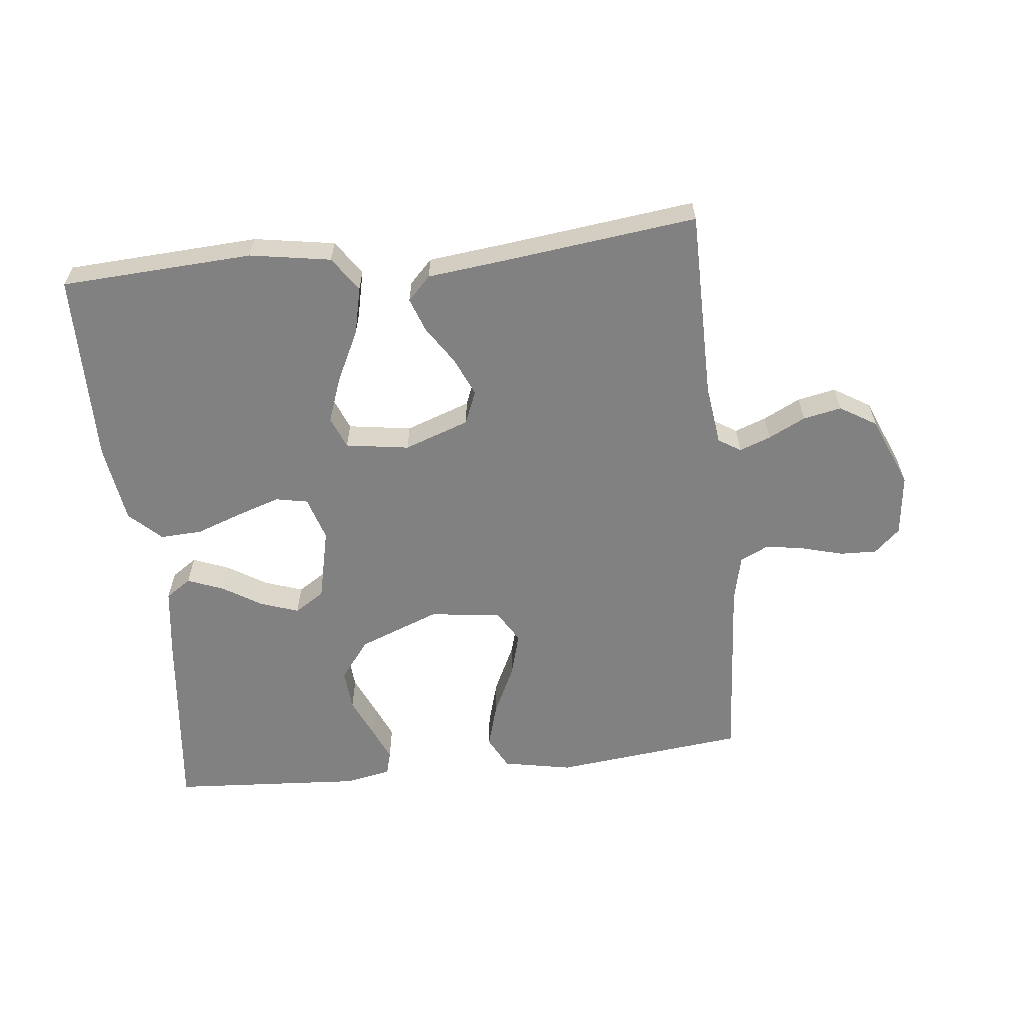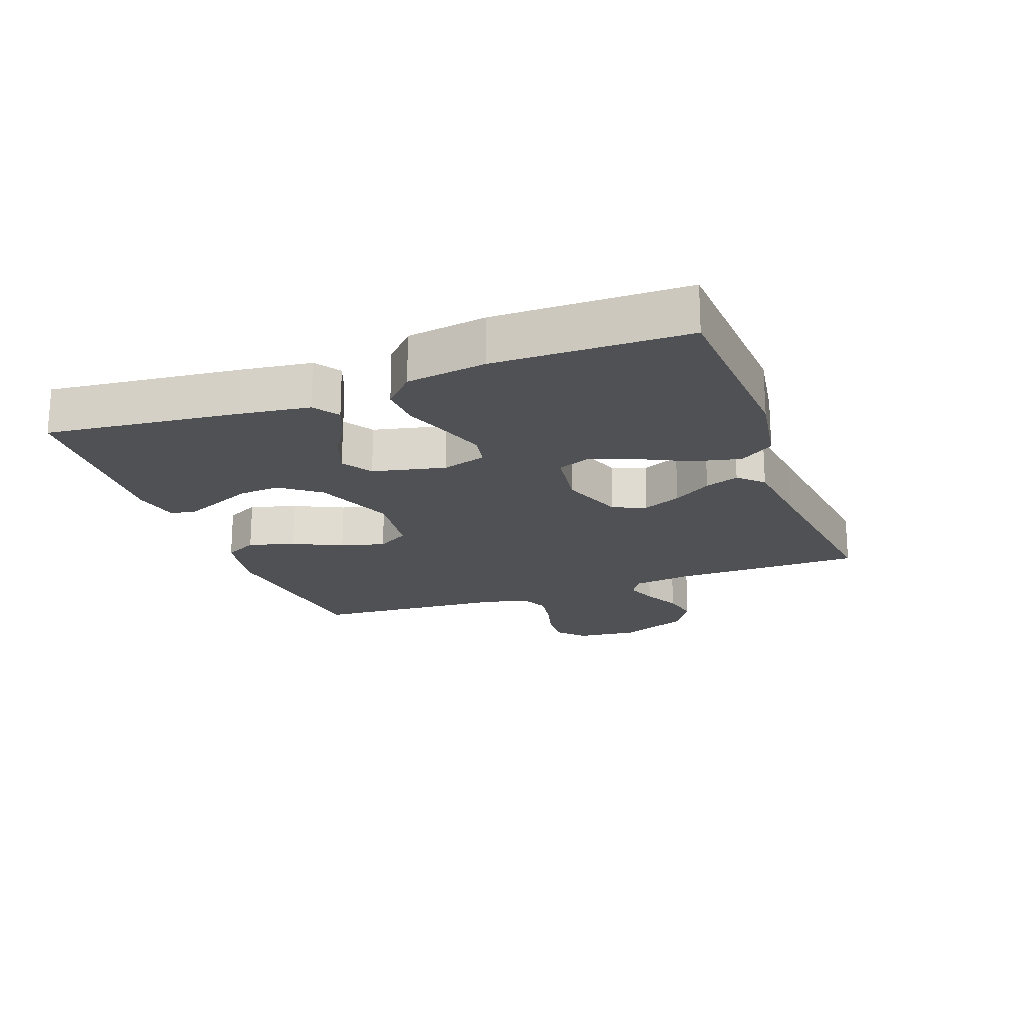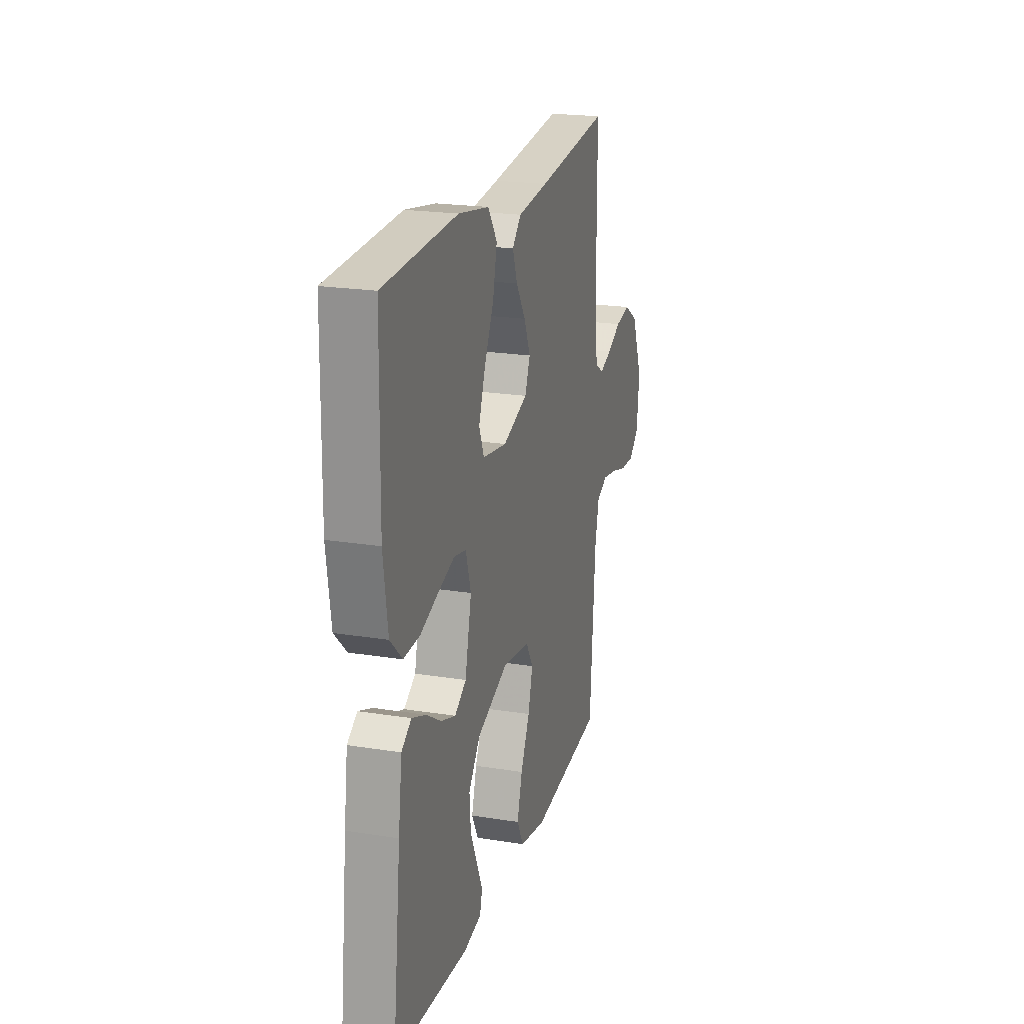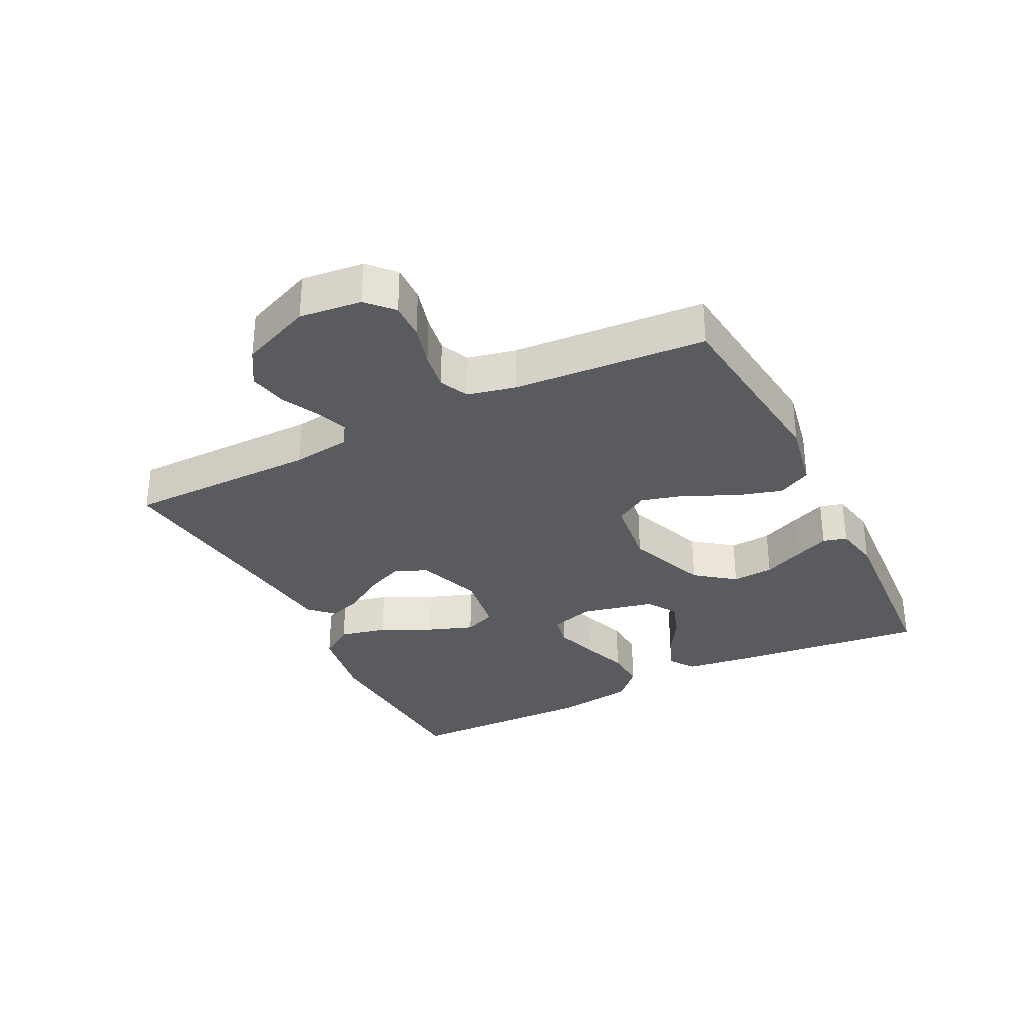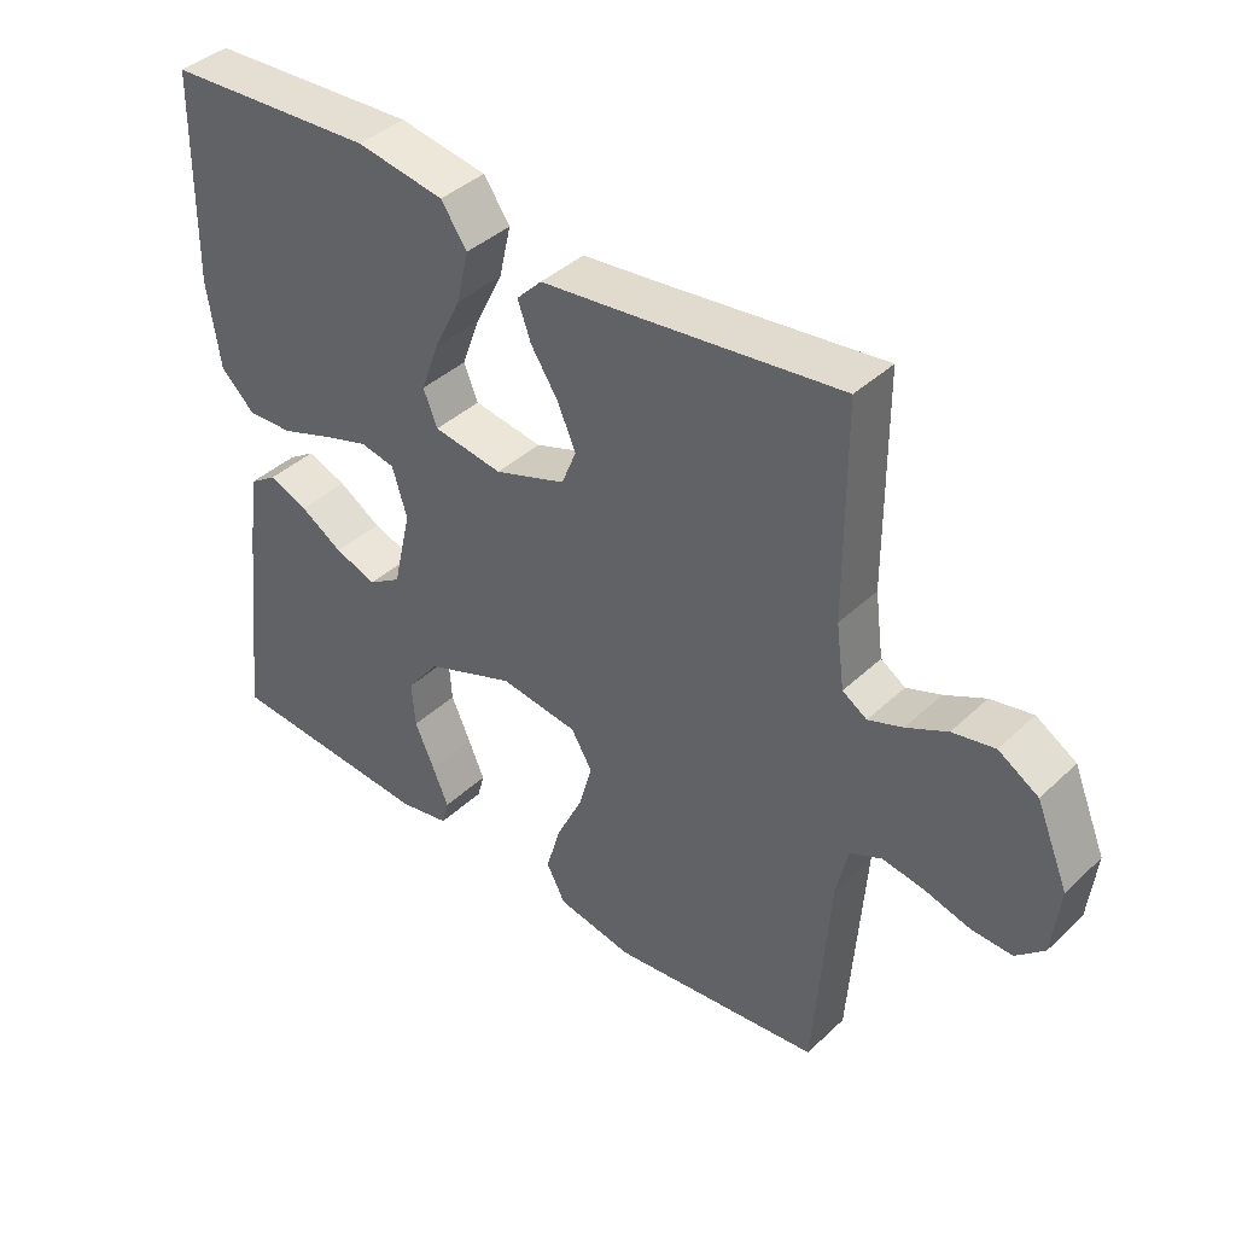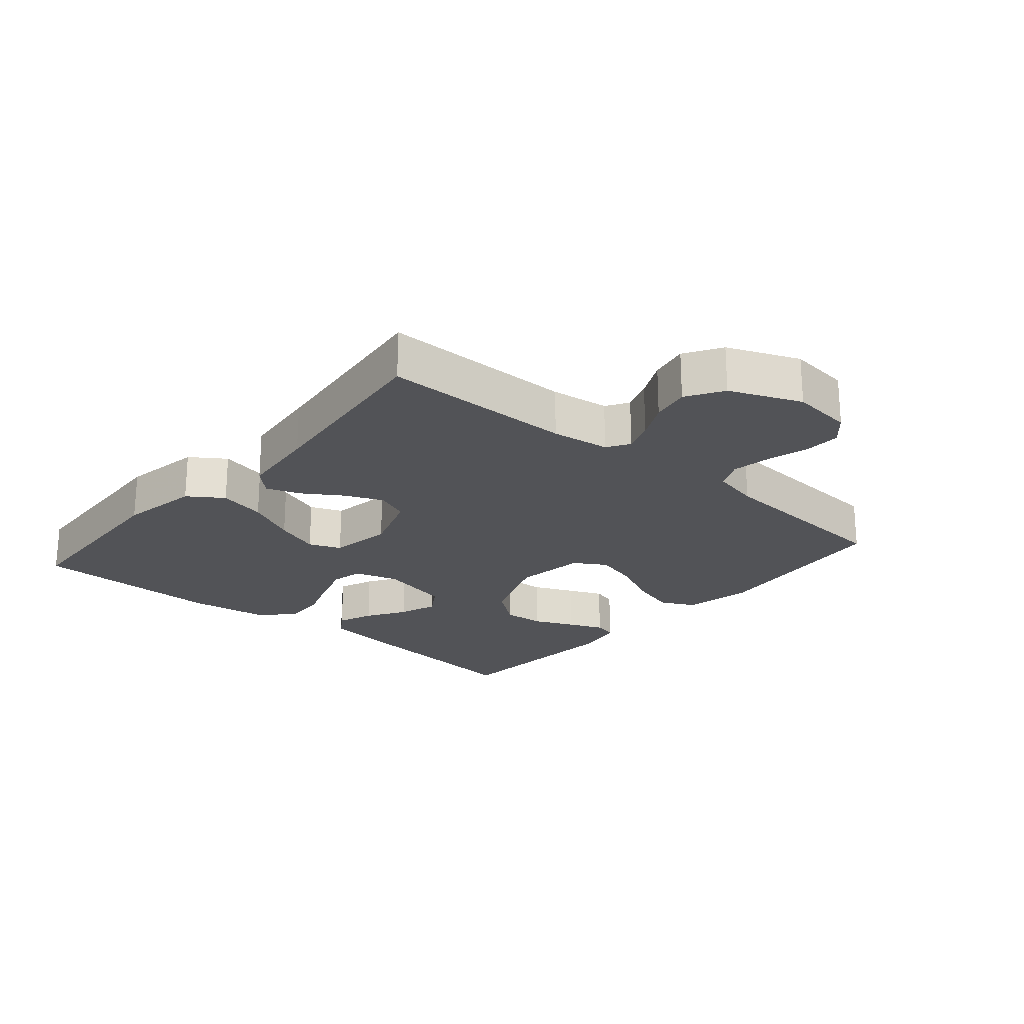
<metadata>
{"format":"obj","ext":"obj","renderer":"f3d","projection":"perspective","resolution":1024,"background":"white","views":[{"elev":-60.5,"azim":6.3,"up":"+Y"},{"elev":-19.8,"azim":-69.6,"up":"+Y"},{"elev":21.2,"azim":-74.0,"up":"+Z"},{"elev":-32.0,"azim":116.8,"up":"+Y"},{"elev":40.3,"azim":41.2,"up":"+Z"},{"elev":-22.3,"azim":49.4,"up":"+Y"}]}
</metadata>
<code>
v -0.5 0.07 0.5
v -0.2 0.07 0.516
v -0.074 0.07 0.495
v -0.037 0.07 0.441
v -0.054 0.07 0.367
v -0.093 0.07 0.288
v -0.119 0.07 0.217
v -0.099 0.07 0.167
v 0 0.07 0.152
v 0.102 0.07 0.188
v 0.123 0.07 0.24
v 0.097 0.07 0.3
v 0.058 0.07 0.36
v 0.039 0.07 0.413
v 0.075 0.07 0.45
v 0.2 0.07 0.464
v 0.5 0.07 0.5
v 0.501 0.07 0.2
v 0.513 0.07 0.109
v 0.548 0.07 0.087
v 0.597 0.07 0.105
v 0.655 0.07 0.134
v 0.715 0.07 0.146
v 0.772 0.07 0.111
v 0.818 0.07 0
v 0.807 0.07 -0.097
v 0.767 0.07 -0.134
v 0.709 0.07 -0.132
v 0.644 0.07 -0.114
v 0.584 0.07 -0.104
v 0.539 0.07 -0.125
v 0.522 0.07 -0.2
v 0.5 0.07 -0.5
v 0.2 0.07 -0.533
v 0.092 0.07 -0.512
v 0.065 0.07 -0.46
v 0.086 0.07 -0.388
v 0.123 0.07 -0.311
v 0.142 0.07 -0.242
v 0.112 0.07 -0.192
v 0 0.07 -0.177
v -0.127 0.07 -0.226
v -0.174 0.07 -0.287
v -0.169 0.07 -0.352
v -0.141 0.07 -0.415
v -0.118 0.07 -0.469
v -0.128 0.07 -0.506
v -0.2 0.07 -0.52
v -0.5 0.07 -0.5
v -0.466 0.07 -0.2
v -0.451 0.07 -0.09
v -0.411 0.07 -0.063
v -0.355 0.07 -0.085
v -0.294 0.07 -0.123
v -0.234 0.07 -0.144
v -0.187 0.07 -0.114
v -0.161 0.07 0
v -0.182 0.07 0.069
v -0.232 0.07 0.079
v -0.3 0.07 0.057
v -0.372 0.07 0.031
v -0.438 0.07 0.028
v -0.487 0.07 0.075
v -0.505 0.07 0.2
v -0.5 0 0.5
v -0.2 0 0.516
v -0.074 0 0.495
v -0.037 0 0.441
v -0.054 0 0.367
v -0.093 0 0.288
v -0.119 0 0.217
v -0.099 0 0.167
v 0 0 0.152
v 0.102 0 0.188
v 0.123 0 0.24
v 0.097 0 0.3
v 0.058 0 0.36
v 0.039 0 0.413
v 0.075 0 0.45
v 0.2 0 0.464
v 0.5 0 0.5
v 0.501 0 0.2
v 0.513 0 0.109
v 0.548 0 0.087
v 0.597 0 0.105
v 0.655 0 0.134
v 0.715 0 0.146
v 0.772 0 0.111
v 0.818 0 0
v 0.807 0 -0.097
v 0.767 0 -0.134
v 0.709 0 -0.132
v 0.644 0 -0.114
v 0.584 0 -0.104
v 0.539 0 -0.125
v 0.522 0 -0.2
v 0.5 0 -0.5
v 0.2 0 -0.533
v 0.092 0 -0.512
v 0.065 0 -0.46
v 0.086 0 -0.388
v 0.123 0 -0.311
v 0.142 0 -0.242
v 0.112 0 -0.192
v 0 0 -0.177
v -0.127 0 -0.226
v -0.174 0 -0.287
v -0.169 0 -0.352
v -0.141 0 -0.415
v -0.118 0 -0.469
v -0.128 0 -0.506
v -0.2 0 -0.52
v -0.5 0 -0.5
v -0.466 0 -0.2
v -0.451 0 -0.09
v -0.411 0 -0.063
v -0.355 0 -0.085
v -0.294 0 -0.123
v -0.234 0 -0.144
v -0.187 0 -0.114
v -0.161 0 0
v -0.182 0 0.069
v -0.232 0 0.079
v -0.3 0 0.057
v -0.372 0 0.031
v -0.438 0 0.028
v -0.487 0 0.075
v -0.505 0 0.2
f 60 61 62 63
f 59 60 63 64
f 58 59 64 1
f 51 52 53 54
f 51 54 55
f 50 51 55
f 49 50 55
f 48 49 55 56
f 44 45 46 47
f 44 47 48
f 43 44 48
f 35 36 37 38
f 35 38 39
f 32 33 34 35
f 31 32 35 39
f 30 31 39 40
f 26 27 28 29
f 26 29 30
f 25 26 30
f 21 22 23 24
f 20 21 24 25
f 16 17 18
f 16 18 19
f 15 16 19
f 12 13 14 15
f 11 12 15 19
f 10 11 19 20
f 3 4 5 6
f 3 6 7
f 58 1 2 3
f 57 58 3 7
f 43 48 56 57
f 42 43 57 7
f 25 30 40 41
f 10 20 25 41
f 9 10 41 42
f 8 9 42
f 7 8 42
f 127 126 125 124
f 128 127 124 123
f 65 128 123 122
f 118 117 116 115
f 119 118 115
f 119 115 114
f 119 114 113
f 120 119 113 112
f 111 110 109 108
f 112 111 108
f 112 108 107
f 102 101 100 99
f 103 102 99
f 99 98 97 96
f 103 99 96 95
f 104 103 95 94
f 93 92 91 90
f 94 93 90
f 94 90 89
f 88 87 86 85
f 89 88 85 84
f 82 81 80
f 83 82 80
f 83 80 79
f 79 78 77 76
f 83 79 76 75
f 84 83 75 74
f 70 69 68 67
f 71 70 67
f 67 66 65 122
f 71 67 122 121
f 121 120 112 107
f 71 121 107 106
f 105 104 94 89
f 105 89 84 74
f 106 105 74 73
f 106 73 72
f 106 72 71
f 1 65 66 2
f 2 66 67 3
f 3 67 68 4
f 4 68 69 5
f 5 69 70 6
f 6 70 71 7
f 7 71 72 8
f 8 72 73 9
f 9 73 74 10
f 10 74 75 11
f 11 75 76 12
f 12 76 77 13
f 13 77 78 14
f 14 78 79 15
f 15 79 80 16
f 16 80 81 17
f 17 81 82 18
f 18 82 83 19
f 19 83 84 20
f 20 84 85 21
f 21 85 86 22
f 22 86 87 23
f 23 87 88 24
f 24 88 89 25
f 25 89 90 26
f 26 90 91 27
f 27 91 92 28
f 28 92 93 29
f 29 93 94 30
f 30 94 95 31
f 31 95 96 32
f 32 96 97 33
f 33 97 98 34
f 34 98 99 35
f 35 99 100 36
f 36 100 101 37
f 37 101 102 38
f 38 102 103 39
f 39 103 104 40
f 40 104 105 41
f 41 105 106 42
f 42 106 107 43
f 43 107 108 44
f 44 108 109 45
f 45 109 110 46
f 46 110 111 47
f 47 111 112 48
f 48 112 113 49
f 49 113 114 50
f 50 114 115 51
f 51 115 116 52
f 52 116 117 53
f 53 117 118 54
f 54 118 119 55
f 55 119 120 56
f 56 120 121 57
f 57 121 122 58
f 58 122 123 59
f 59 123 124 60
f 60 124 125 61
f 61 125 126 62
f 62 126 127 63
f 63 127 128 64
f 64 128 65 1

</code>
